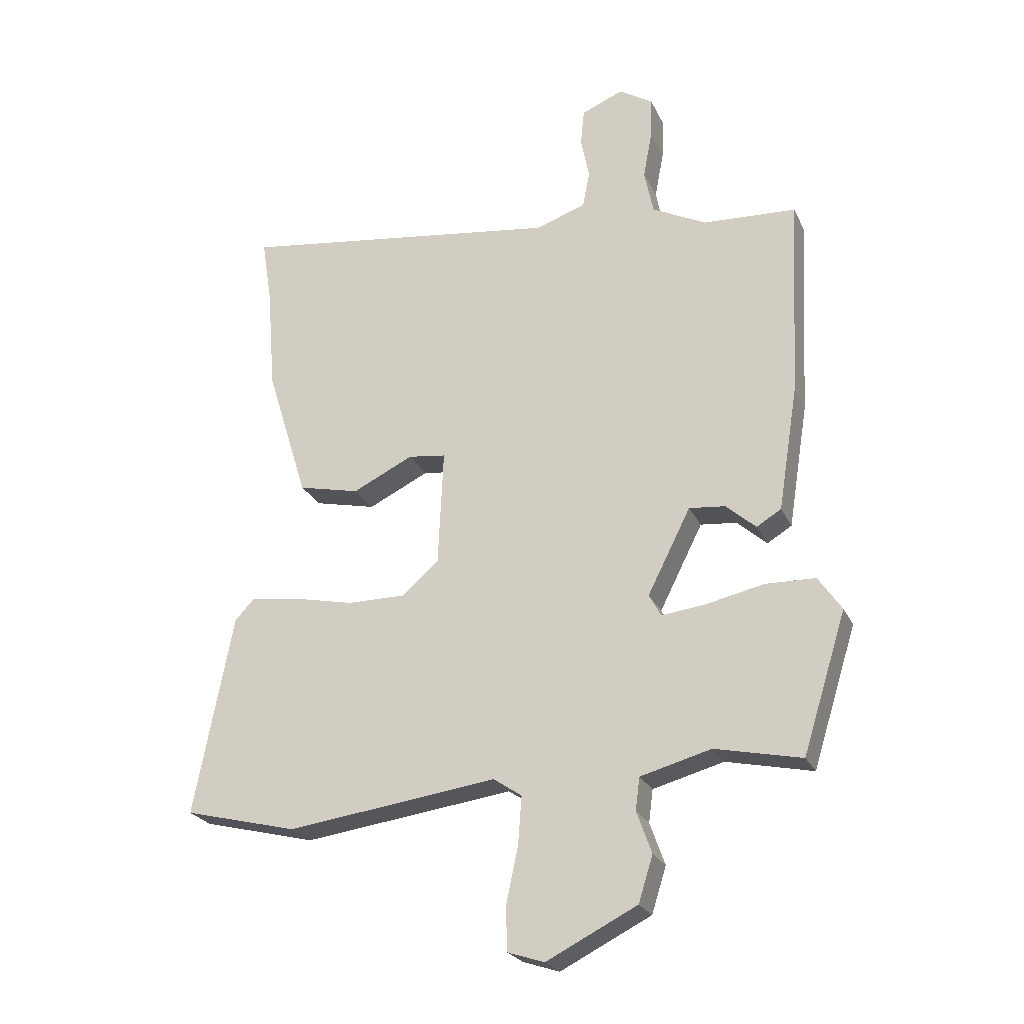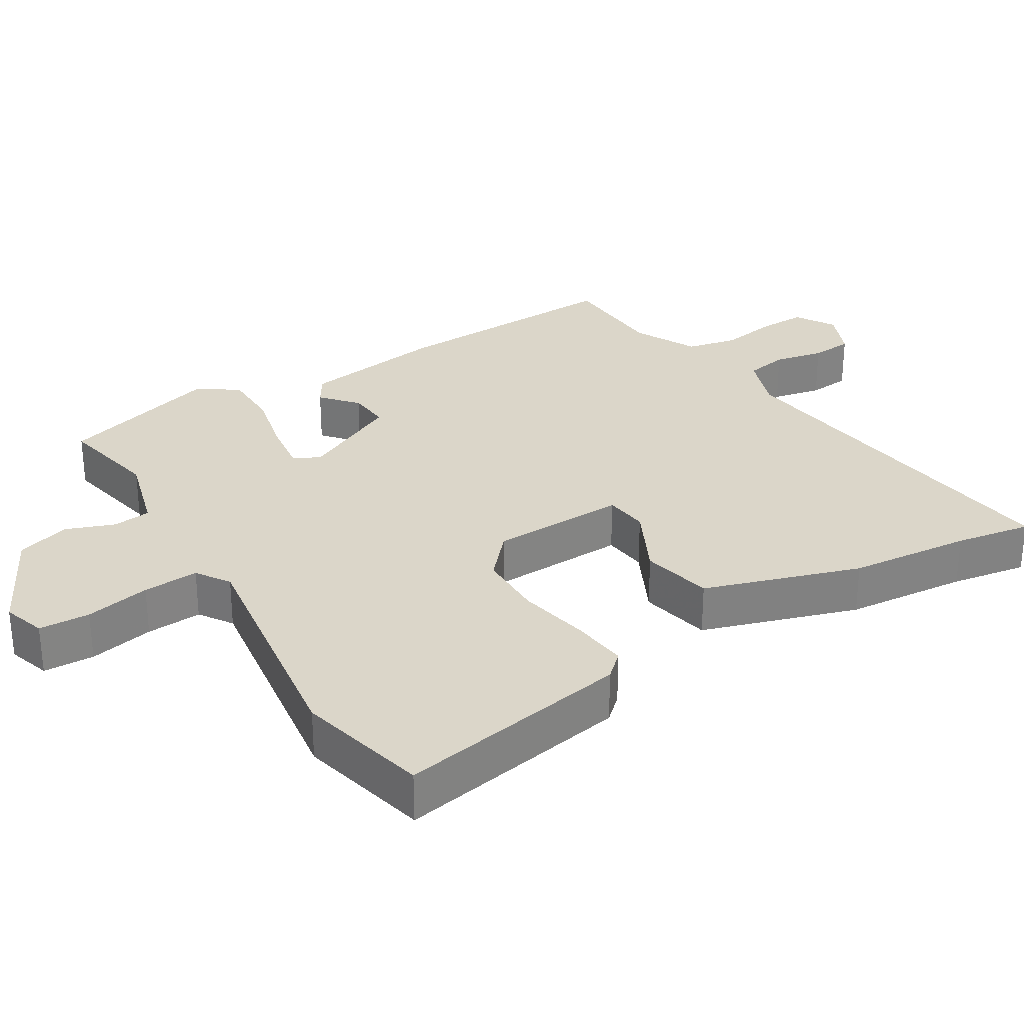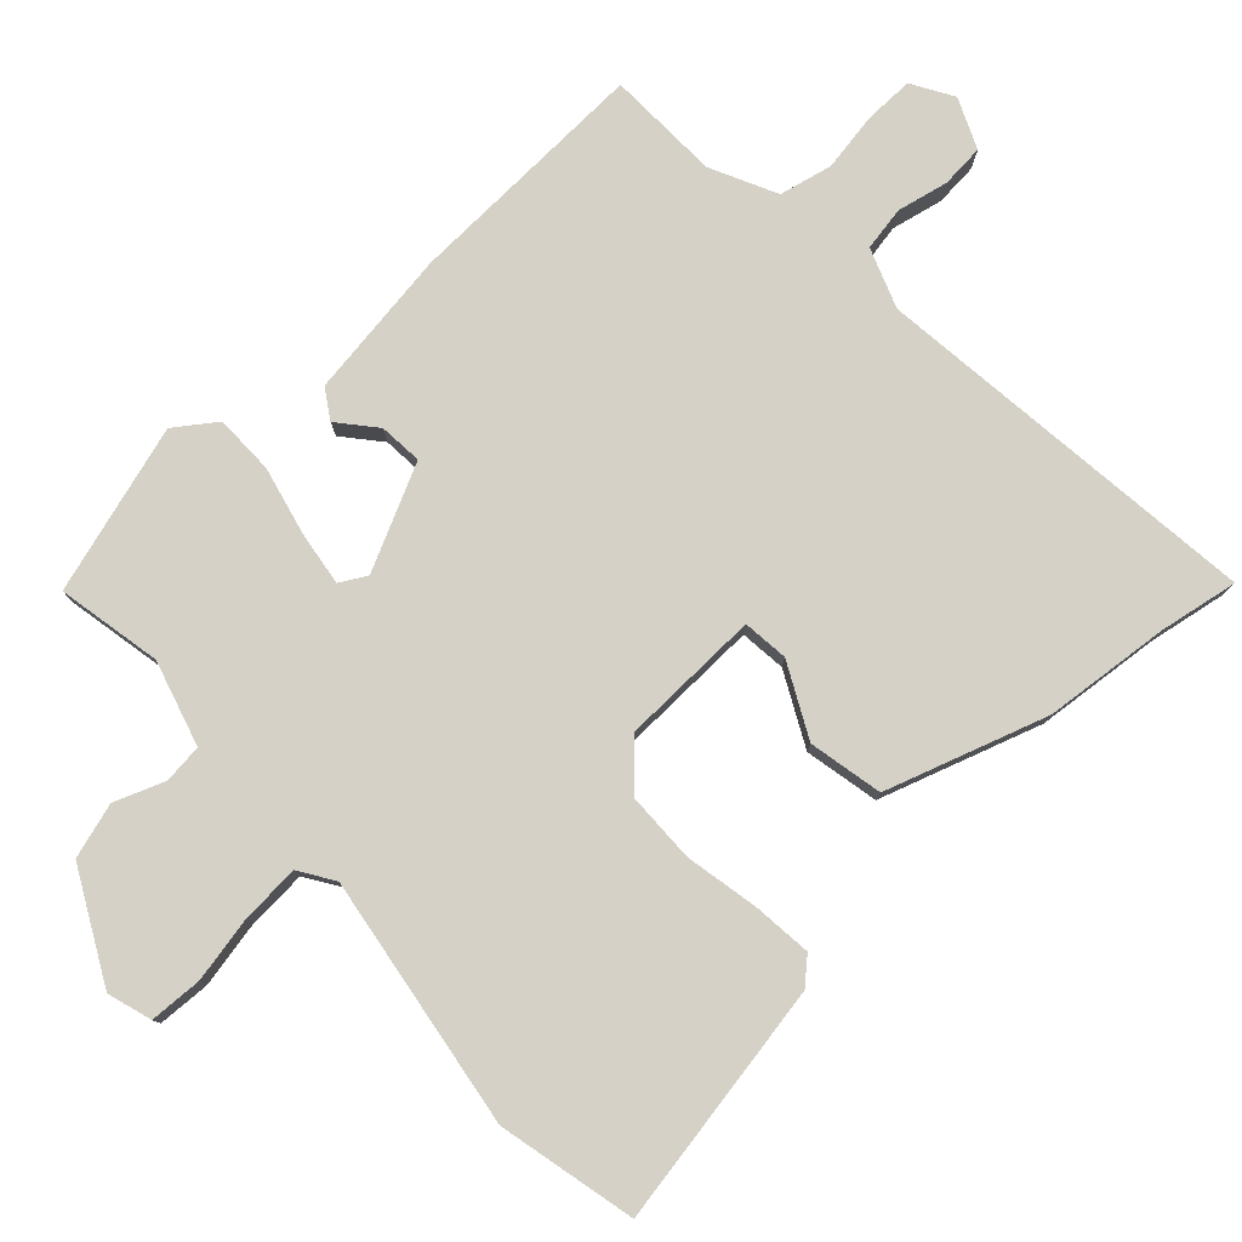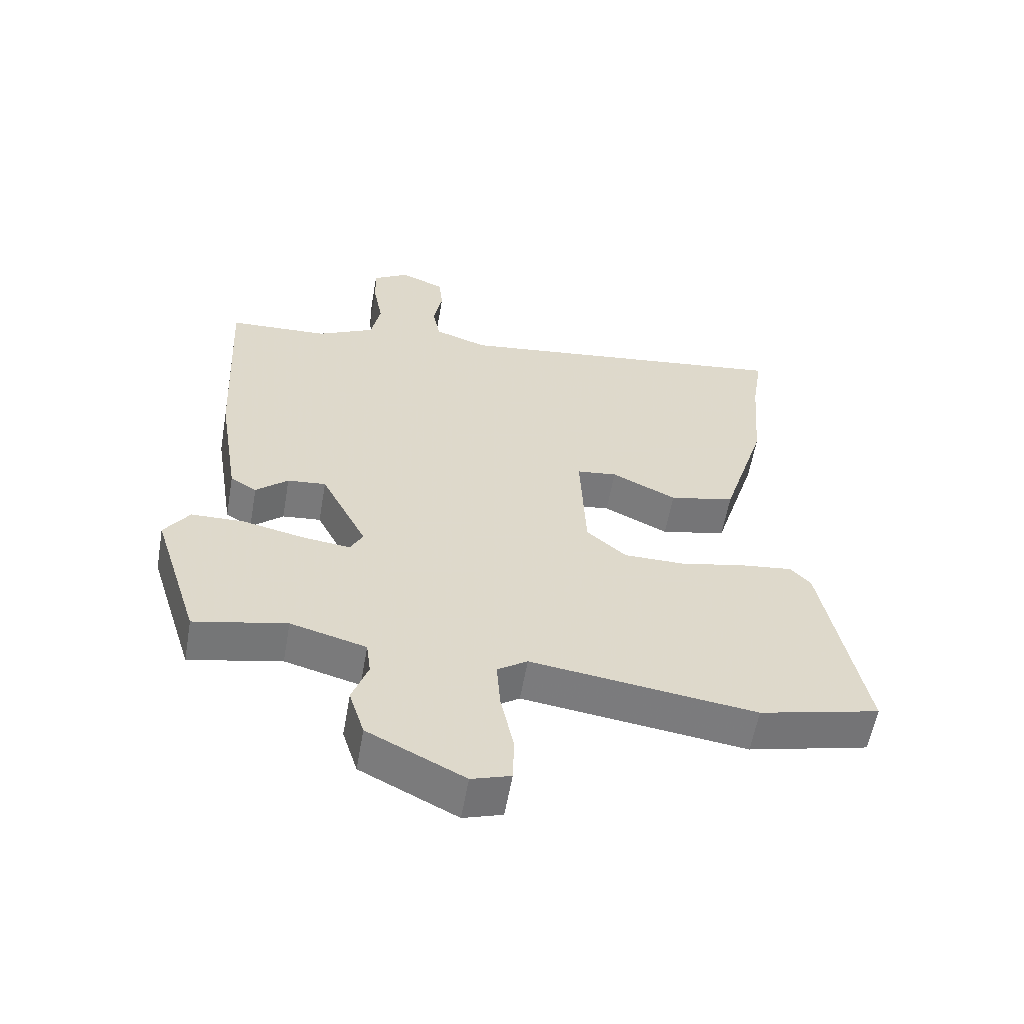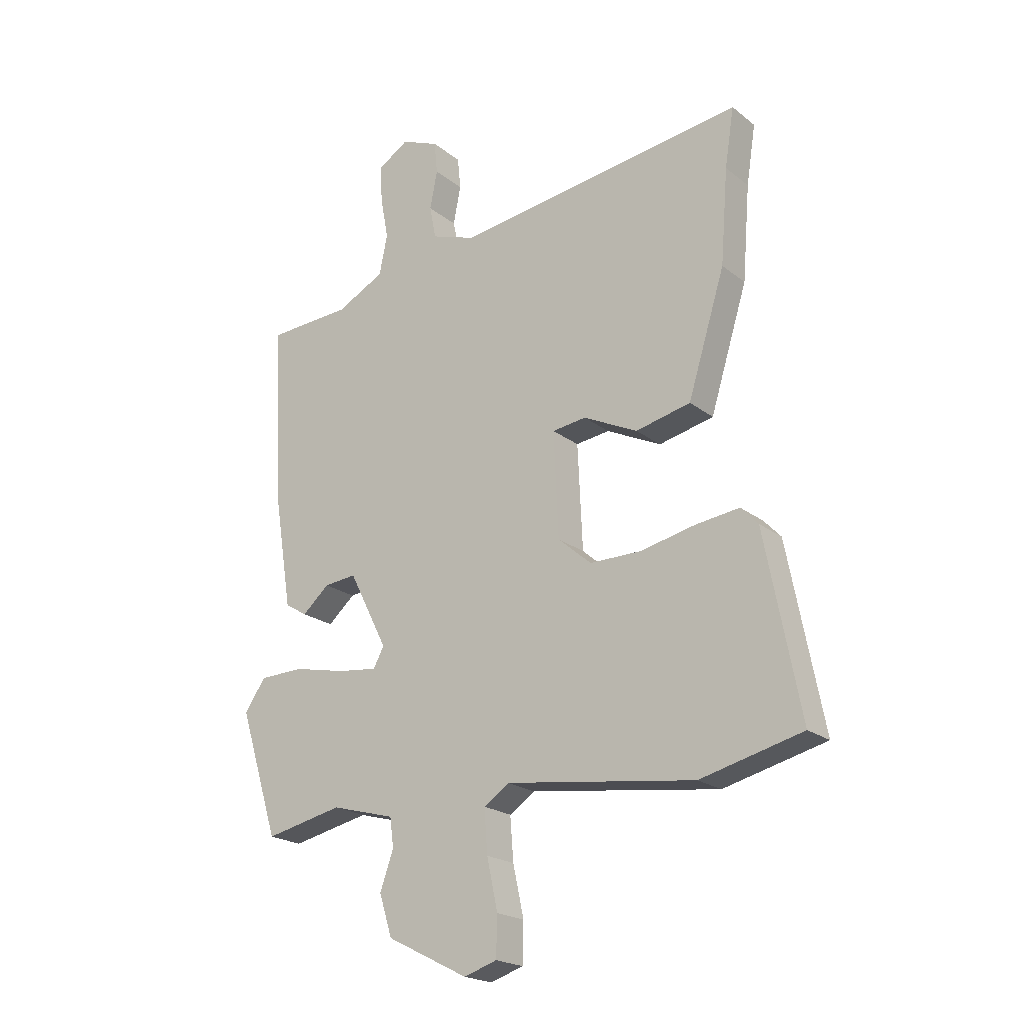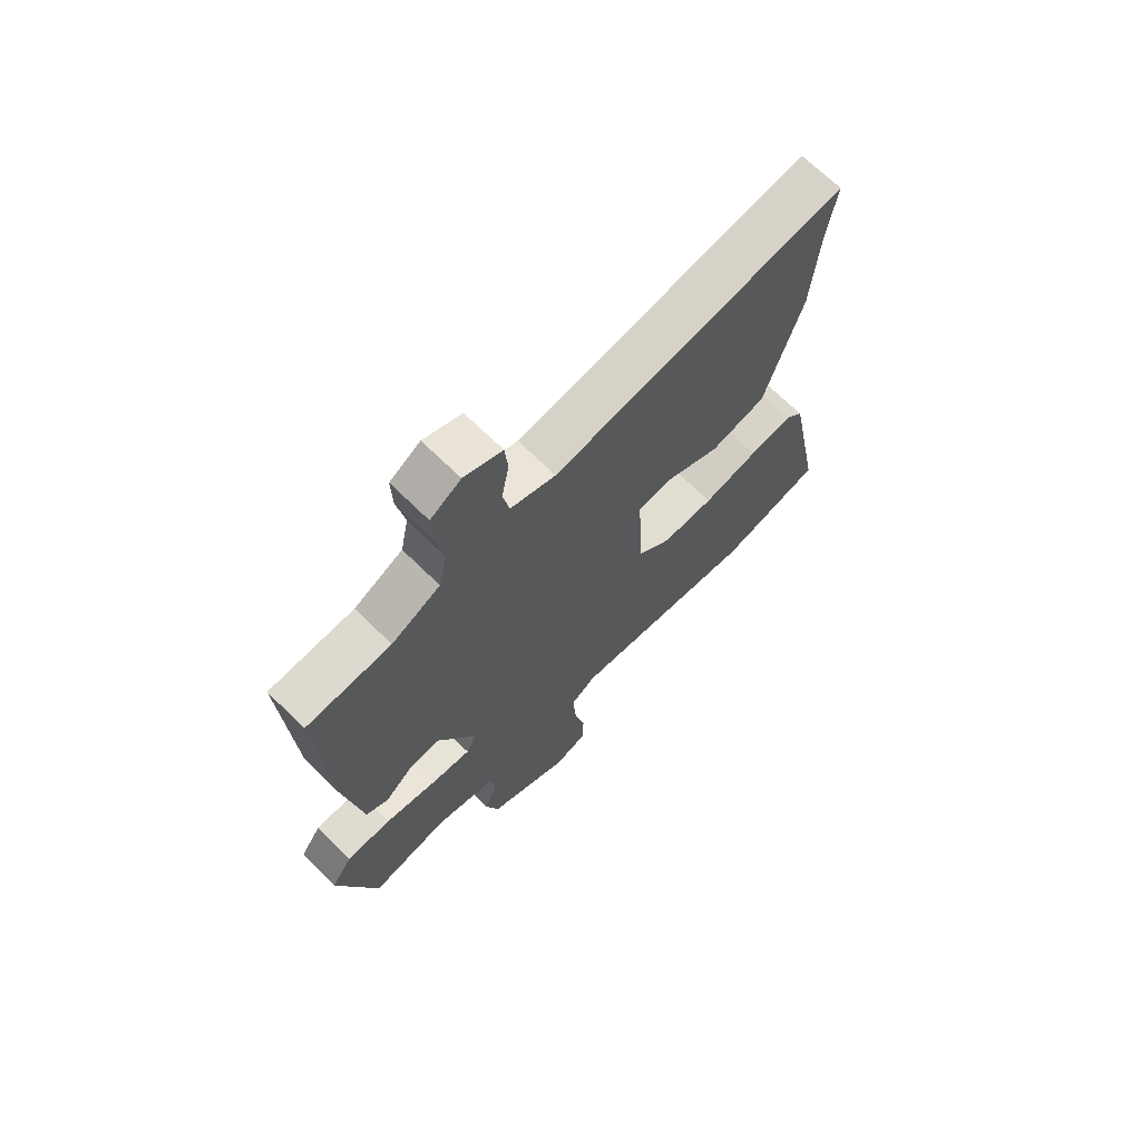
<metadata>
{"format":"obj","ext":"obj","renderer":"f3d","projection":"perspective","resolution":1024,"background":"white","views":[{"elev":-24.2,"azim":20.3,"up":"+Z"},{"elev":29.9,"azim":-120.8,"up":"+Y"},{"elev":78.9,"azim":-131.7,"up":"+Y"},{"elev":-58.4,"azim":170.1,"up":"+Z"},{"elev":-20.9,"azim":-143.8,"up":"+Z"},{"elev":68.9,"azim":134.6,"up":"+Z"}]}
</metadata>
<code>
v 0.447 0.07 -0.497
v 0.303 0.07 -0.466
v 0.185 0.07 -0.498
v 0.178 0.07 -0.552
v 0.203 0.07 -0.622
v 0.179 0.07 -0.698
v 0.028 0.07 -0.774
v -0.033 0.07 -0.754
v -0.035 0.07 -0.681
v -0.015 0.07 -0.588
v -0.009 0.07 -0.508
v -0.056 0.07 -0.476
v -0.407 0.07 -0.523
v -0.596 0.07 -0.476
v -0.531 0.07 -0.141
v -0.499 0.07 -0.107
v -0.418 0.07 -0.117
v -0.316 0.07 -0.139
v -0.22 0.07 -0.139
v -0.158 0.07 -0.085
v -0.149 0.07 0.109
v -0.212 0.07 0.117
v -0.313 0.07 0.068
v -0.415 0.07 0.091
v -0.484 0.07 0.314
v -0.498 0.07 0.489
v -0.515 0.07 0.598
v 0.025 0.07 0.525
v 0.108 0.07 0.554
v 0.12 0.07 0.615
v 0.106 0.07 0.686
v 0.112 0.07 0.746
v 0.182 0.07 0.775
v 0.238 0.07 0.74
v 0.236 0.07 0.672
v 0.221 0.07 0.591
v 0.236 0.07 0.517
v 0.326 0.07 0.471
v 0.482 0.07 0.463
v 0.464 0.07 0.124
v 0.431 0.07 -0.082
v 0.39 0.07 -0.107
v 0.34 0.07 -0.063
v 0.28 0.07 -0.057
v 0.208 0.07 -0.199
v 0.228 0.07 -0.236
v 0.302 0.07 -0.227
v 0.398 0.07 -0.206
v 0.481 0.07 -0.208
v 0.52 0.07 -0.265
v 0.447 0 -0.497
v 0.303 0 -0.466
v 0.185 0 -0.498
v 0.178 0 -0.552
v 0.203 0 -0.622
v 0.179 0 -0.698
v 0.028 0 -0.774
v -0.033 0 -0.754
v -0.035 0 -0.681
v -0.015 0 -0.588
v -0.009 0 -0.508
v -0.056 0 -0.476
v -0.407 0 -0.523
v -0.596 0 -0.476
v -0.531 0 -0.141
v -0.499 0 -0.107
v -0.418 0 -0.117
v -0.316 0 -0.139
v -0.22 0 -0.139
v -0.158 0 -0.085
v -0.149 0 0.109
v -0.212 0 0.117
v -0.313 0 0.068
v -0.415 0 0.091
v -0.484 0 0.314
v -0.498 0 0.489
v -0.515 0 0.598
v 0.025 0 0.525
v 0.108 0 0.554
v 0.12 0 0.615
v 0.106 0 0.686
v 0.112 0 0.746
v 0.182 0 0.775
v 0.238 0 0.74
v 0.236 0 0.672
v 0.221 0 0.591
v 0.236 0 0.517
v 0.326 0 0.471
v 0.482 0 0.463
v 0.464 0 0.124
v 0.431 0 -0.082
v 0.39 0 -0.107
v 0.34 0 -0.063
v 0.28 0 -0.057
v 0.208 0 -0.199
v 0.228 0 -0.236
v 0.302 0 -0.227
v 0.398 0 -0.206
v 0.481 0 -0.208
v 0.52 0 -0.265
f 50 1 2
f 49 50 2
f 48 49 2
f 47 48 2
f 46 47 2 3
f 45 46 3
f 41 42 43
f 40 41 43
f 39 40 43
f 38 39 43
f 37 38 43 44
f 36 37 44 45
f 34 35 36
f 33 34 36
f 32 33 36
f 31 32 36
f 30 31 36
f 45 3 4
f 36 45 4
f 30 36 4
f 29 30 4
f 26 27 28
f 25 26 28
f 24 25 28
f 23 24 28
f 22 23 28
f 21 22 28 29
f 16 17 18
f 15 16 18
f 14 15 18
f 13 14 18
f 12 13 18
f 11 12 18 19
f 8 9 10
f 7 8 10
f 6 7 10
f 5 6 10
f 4 5 10
f 4 10 11
f 29 4 11
f 21 29 11
f 20 21 11
f 11 19 20
f 52 51 100
f 52 100 99
f 52 99 98
f 52 98 97
f 53 52 97 96
f 53 96 95
f 93 92 91
f 93 91 90
f 93 90 89
f 93 89 88
f 94 93 88 87
f 95 94 87 86
f 86 85 84
f 86 84 83
f 86 83 82
f 86 82 81
f 86 81 80
f 54 53 95
f 54 95 86
f 54 86 80
f 54 80 79
f 78 77 76
f 78 76 75
f 78 75 74
f 78 74 73
f 78 73 72
f 79 78 72 71
f 68 67 66
f 68 66 65
f 68 65 64
f 68 64 63
f 68 63 62
f 69 68 62 61
f 60 59 58
f 60 58 57
f 60 57 56
f 60 56 55
f 60 55 54
f 61 60 54
f 61 54 79
f 61 79 71
f 61 71 70
f 70 69 61
f 1 51 52 2
f 2 52 53 3
f 3 53 54 4
f 4 54 55 5
f 5 55 56 6
f 6 56 57 7
f 7 57 58 8
f 8 58 59 9
f 9 59 60 10
f 10 60 61 11
f 11 61 62 12
f 12 62 63 13
f 13 63 64 14
f 14 64 65 15
f 15 65 66 16
f 16 66 67 17
f 17 67 68 18
f 18 68 69 19
f 19 69 70 20
f 20 70 71 21
f 21 71 72 22
f 22 72 73 23
f 23 73 74 24
f 24 74 75 25
f 25 75 76 26
f 26 76 77 27
f 27 77 78 28
f 28 78 79 29
f 29 79 80 30
f 30 80 81 31
f 31 81 82 32
f 32 82 83 33
f 33 83 84 34
f 34 84 85 35
f 35 85 86 36
f 36 86 87 37
f 37 87 88 38
f 38 88 89 39
f 39 89 90 40
f 40 90 91 41
f 41 91 92 42
f 42 92 93 43
f 43 93 94 44
f 44 94 95 45
f 45 95 96 46
f 46 96 97 47
f 47 97 98 48
f 48 98 99 49
f 49 99 100 50
f 50 100 51 1

</code>
